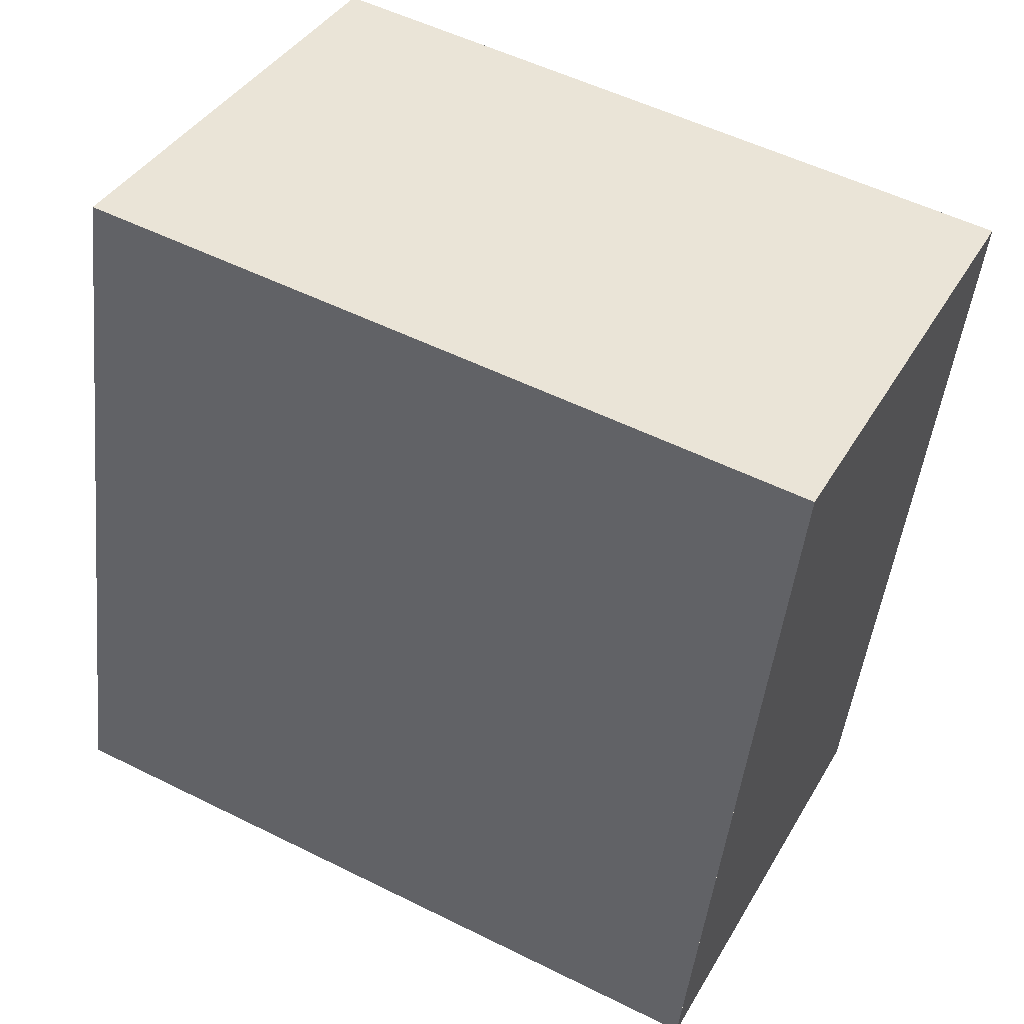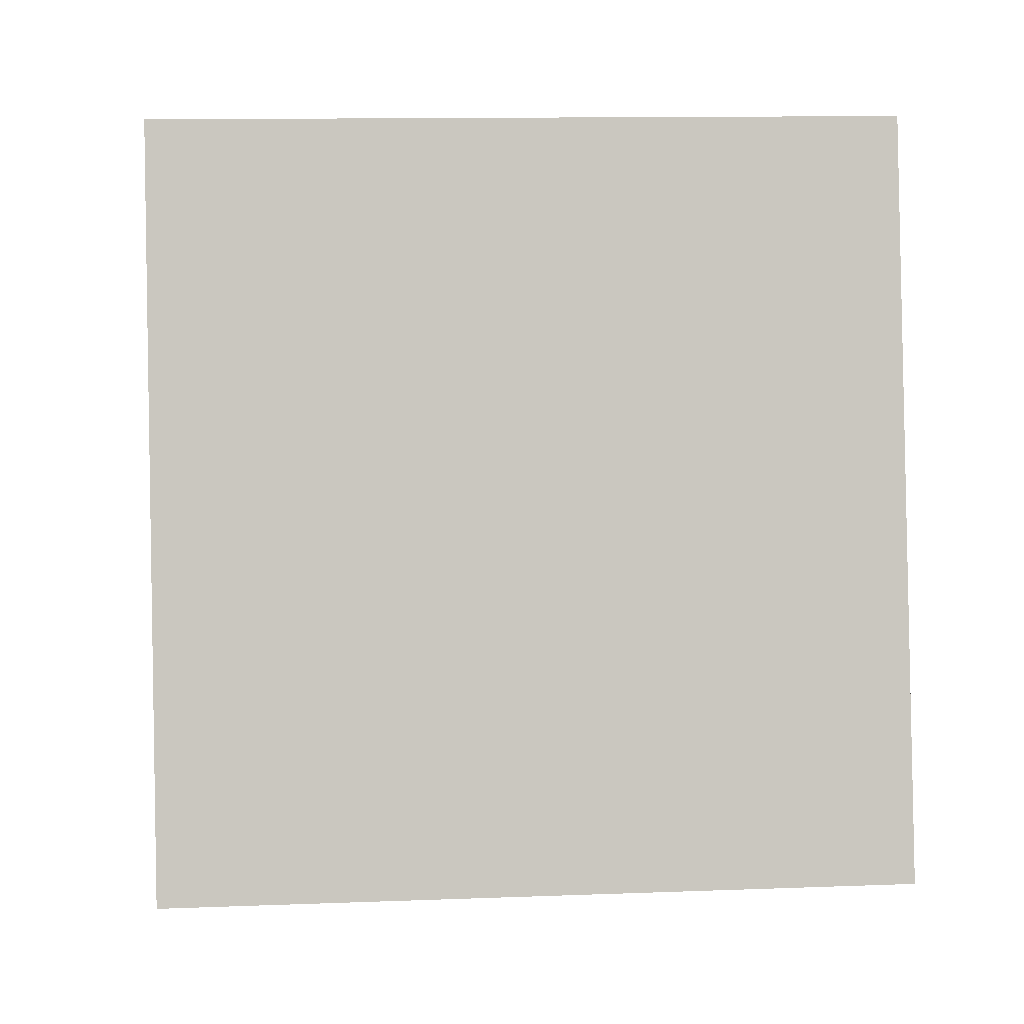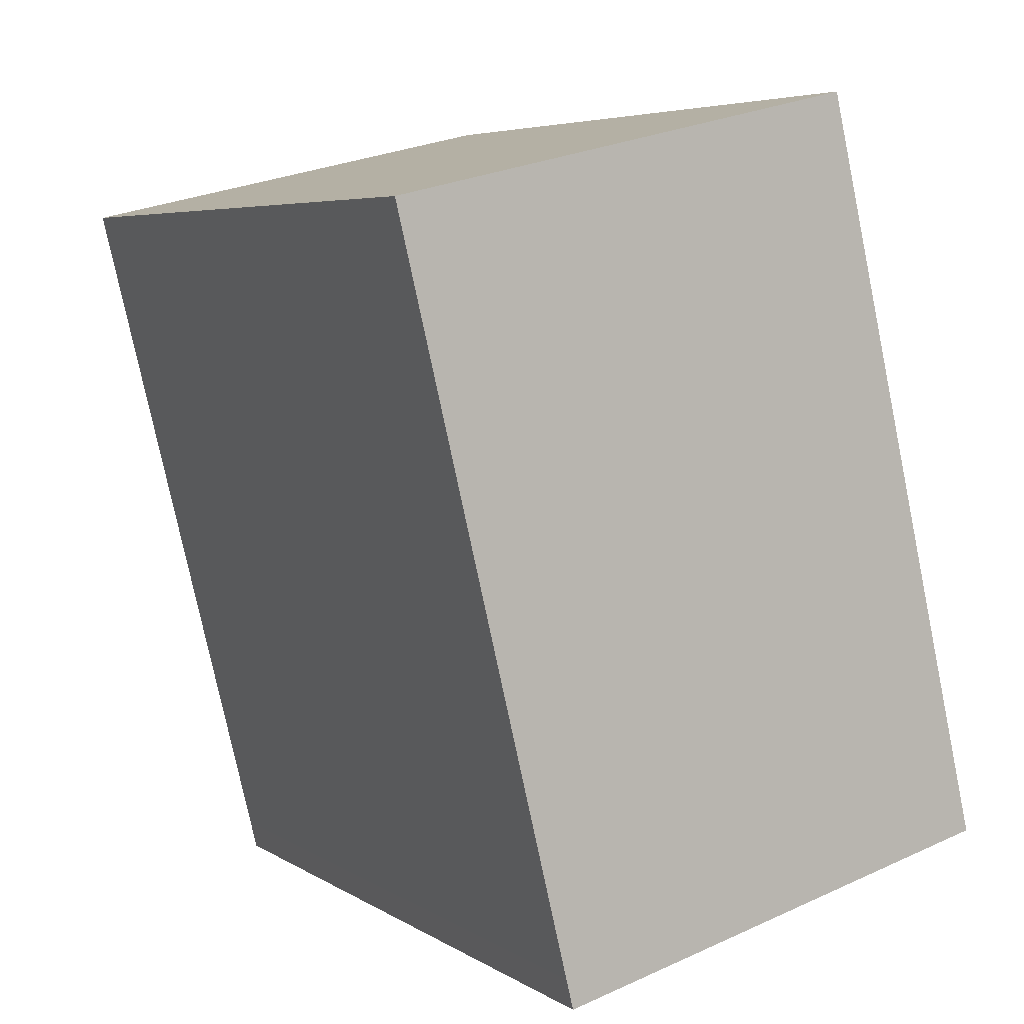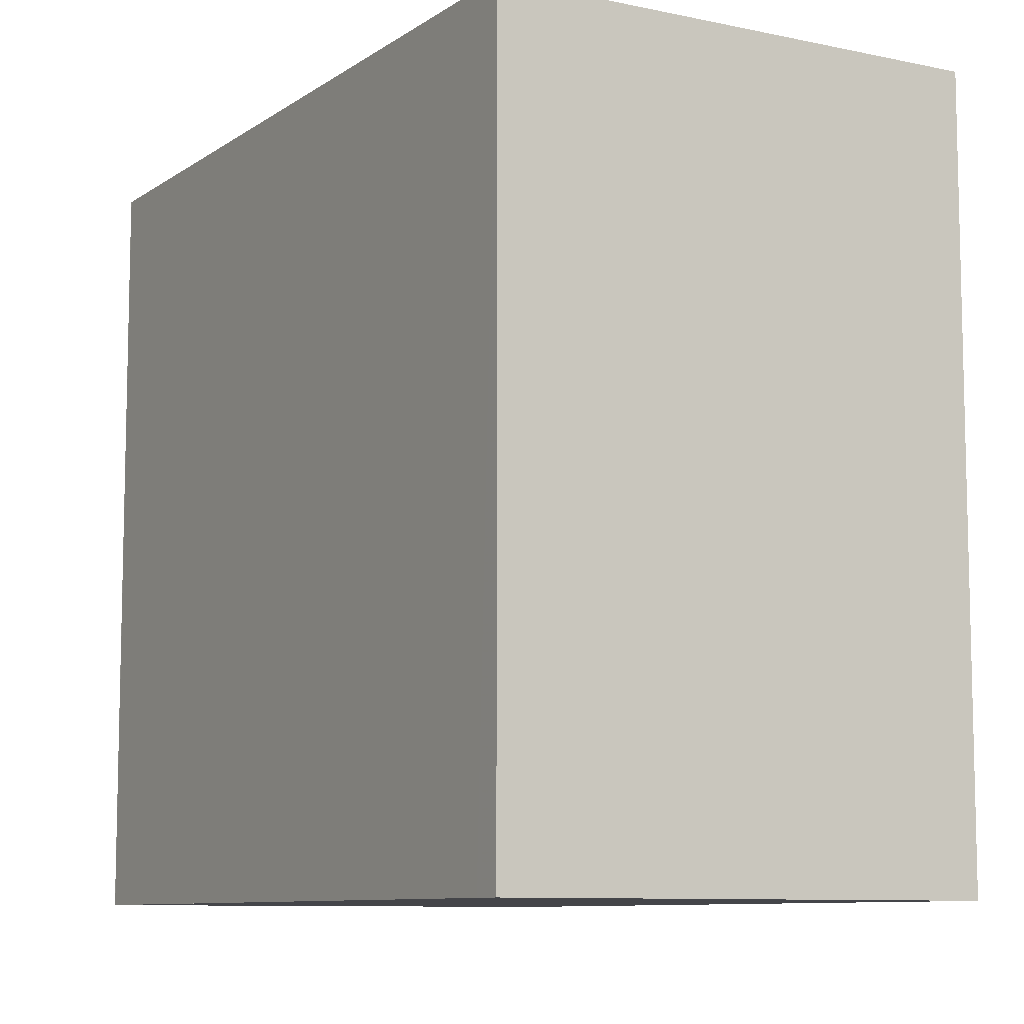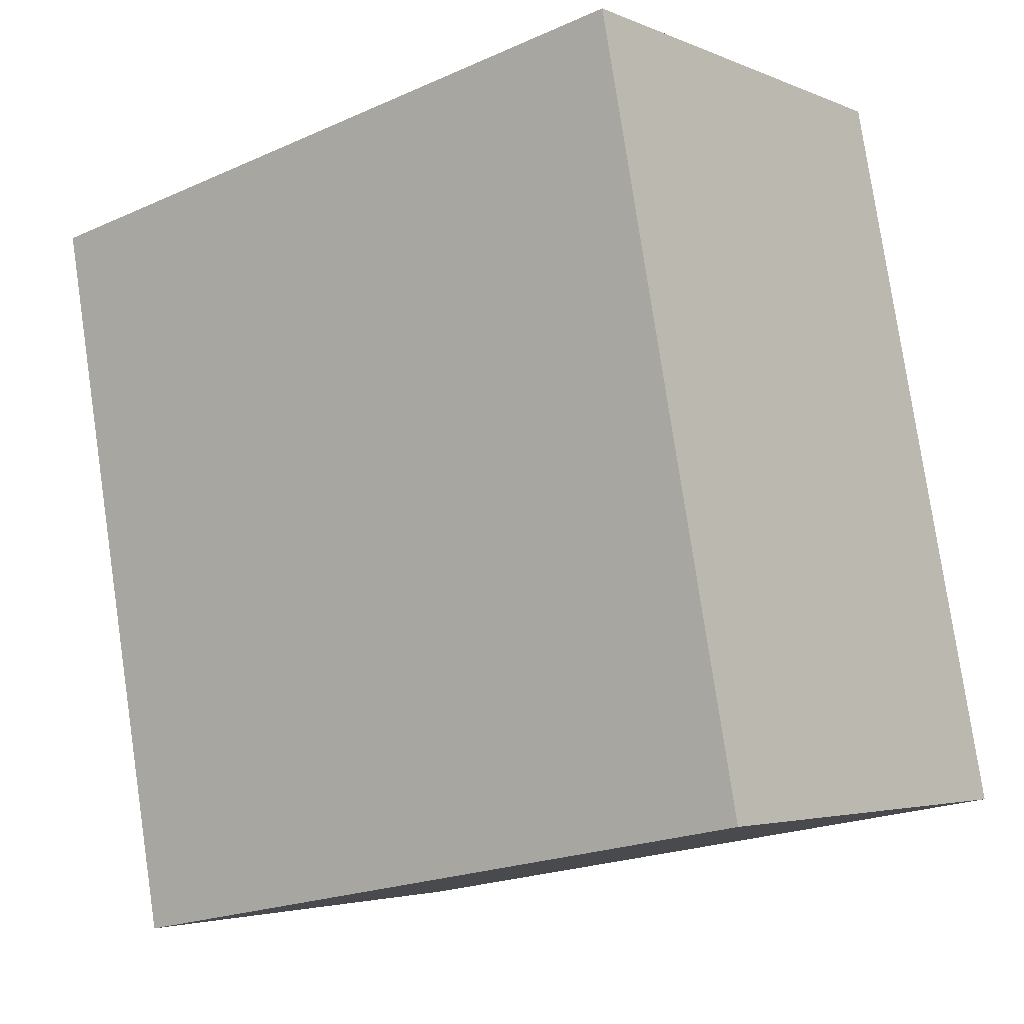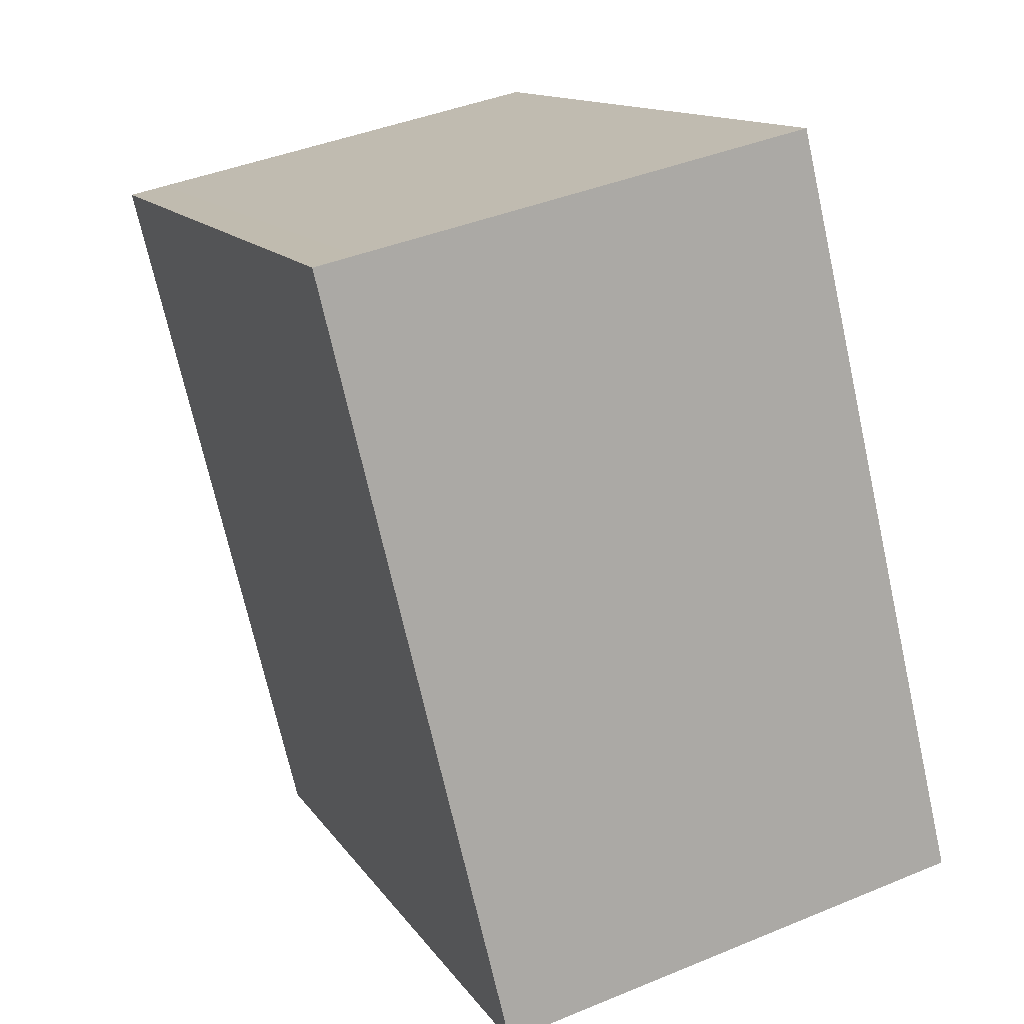
<metadata>
{"format":"obj","ext":"obj","renderer":"f3d","projection":"perspective","resolution":1024,"background":"white","views":[{"elev":53.7,"azim":117.9,"up":"+Y"},{"elev":12.5,"azim":85.0,"up":"+Y"},{"elev":5.5,"azim":-29.6,"up":"+Y"},{"elev":-9.0,"azim":-17.0,"up":"+Z"},{"elev":-21.1,"azim":-51.5,"up":"+Y"},{"elev":12.9,"azim":-21.0,"up":"+Y"}]}
</metadata>
<code>
v -2126 -2652 2.79
v -2128 -2653 2.777
v -2128 -2650 2.771
v -2127 -2649 2.783
v -2128 -2650 2.772
v -2128 -2650 2.771
v -2126 -2652 2.789
v -2127 -2649 2.783
v -2126 -2652 2.789
v -2128 -2653 2.777
v -2126 -2652 2.789
v -2126 -2652 2.789
v -2126 -2652 2.79
v -2126 -2652 0
v -2126 -2652 -4.441e-16
v -2128 -2653 2.777
v -2128 -2653 2.777
v -2128 -2653 4.441e-16
v -2128 -2653 0
v -2128 -2650 2.772
v -2128 -2650 2.771
v -2128 -2650 0
v -2128 -2650 0
v -2126 -2652 2.789
v -2127 -2649 2.783
v -2127 -2649 0
v -2126 -2652 -4.441e-16
v -2127 -2649 2.783
v -2128 -2650 2.772
v -2128 -2650 0
v -2127 -2649 0
v -2128 -2650 2.771
v -2128 -2650 2.771
v -2128 -2650 0
v -2128 -2650 0
v -2128 -2653 2.777
v -2126 -2652 2.789
v -2126 -2652 -4.441e-16
v -2128 -2653 4.441e-16
v -2127 -2649 2.783
v -2127 -2649 2.783
v -2127 -2649 0
v -2127 -2649 0
v -2128 -2650 2.771
v -2128 -2653 2.777
v -2128 -2653 0
v -2128 -2650 0
v -2126 -2652 2.79
v -2126 -2652 2.789
v -2126 -2652 -4.441e-16
v -2126 -2652 0
v -2126 -2652 0
v -2128 -2653 0
v -2128 -2650 0
v -2127 -2649 0
f 6 3 5
f 9 8 4 11
f 10 6 5 8 9
f 9 7 2 10
f 11 1 7 9
f 13 14 15 12
f 17 18 19 16
f 21 22 23 20
f 25 26 27 24
f 29 30 31 28
f 33 34 35 32
f 37 38 39 36
f 41 42 43 40
f 45 46 47 44
f 49 50 51 48
f 53 54 55 52

</code>
